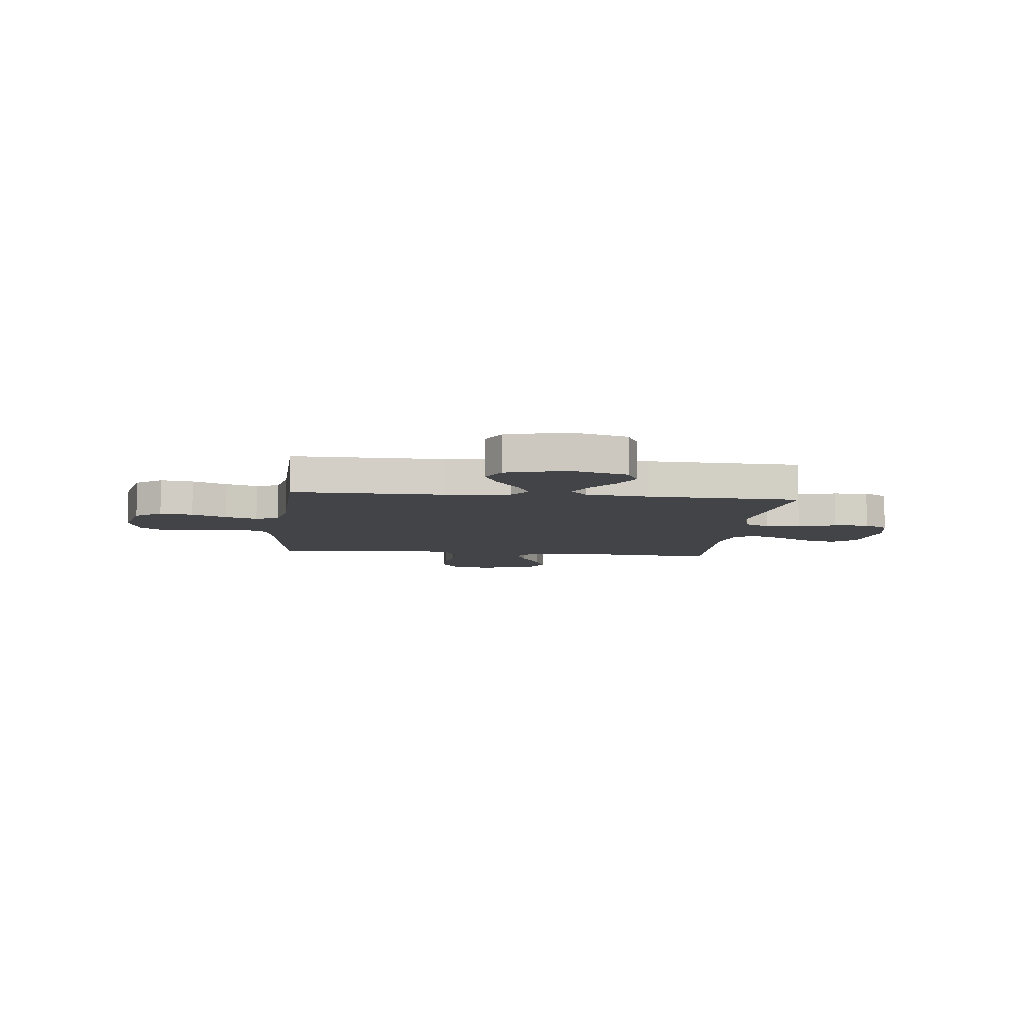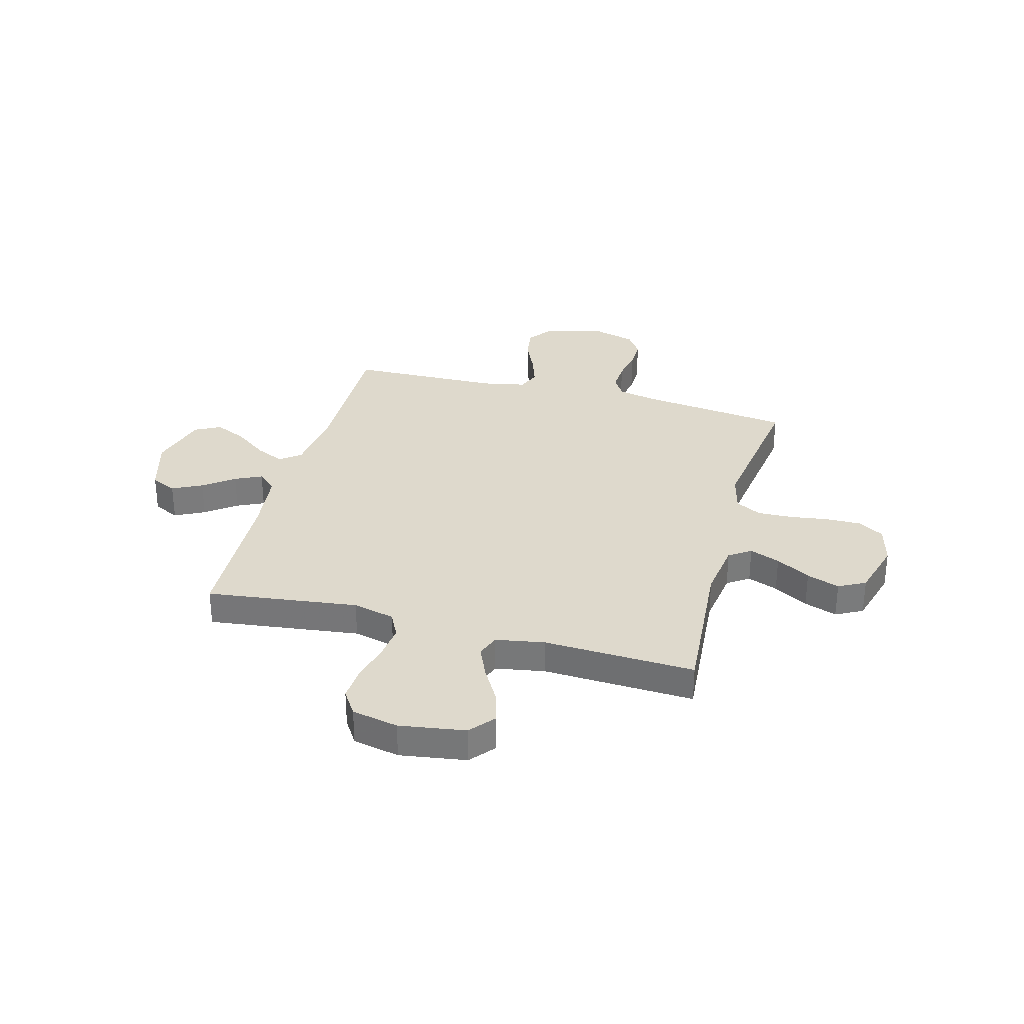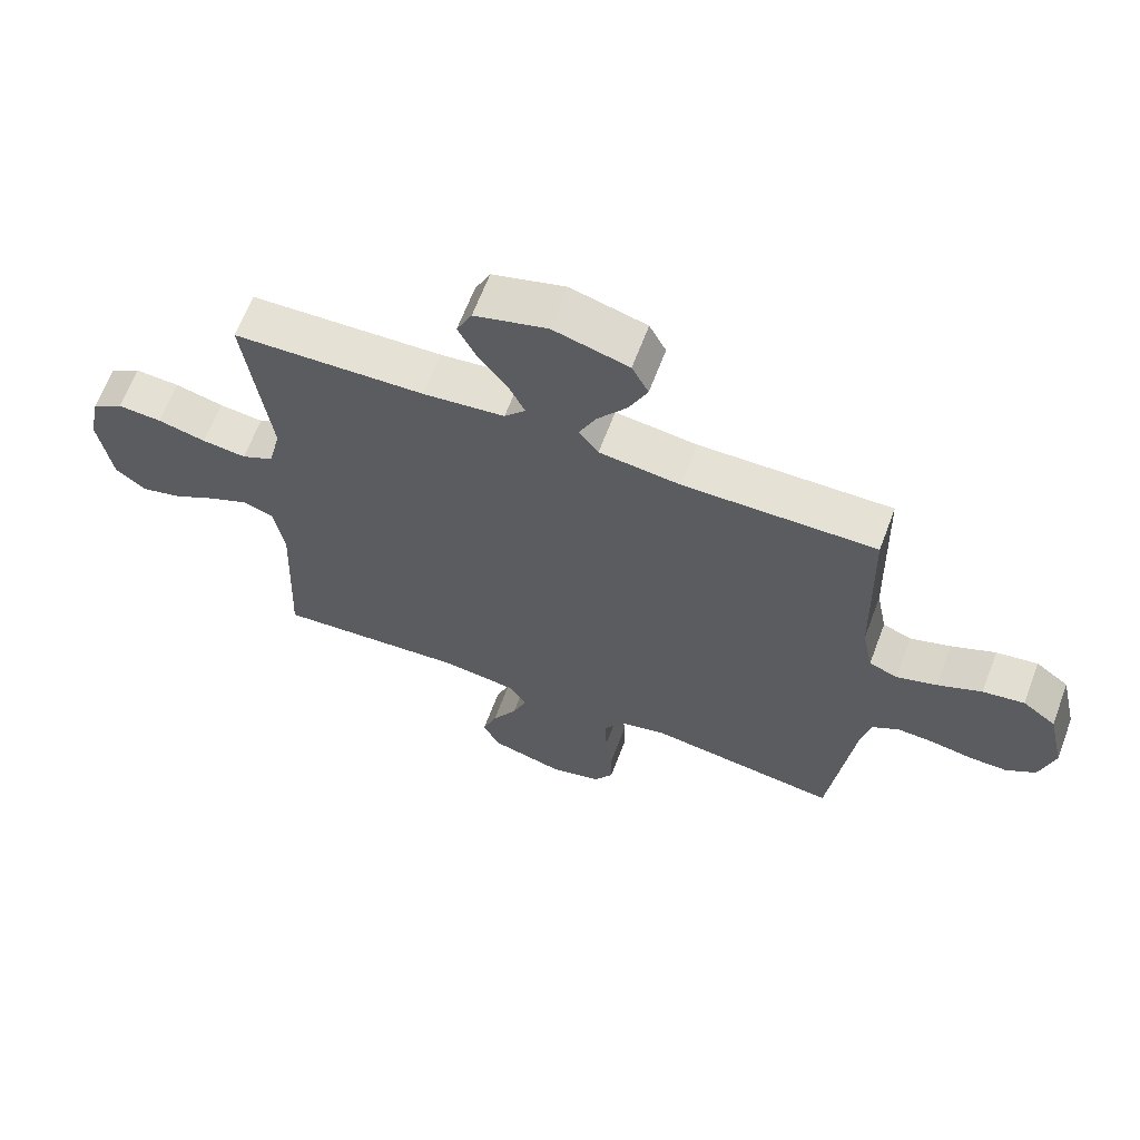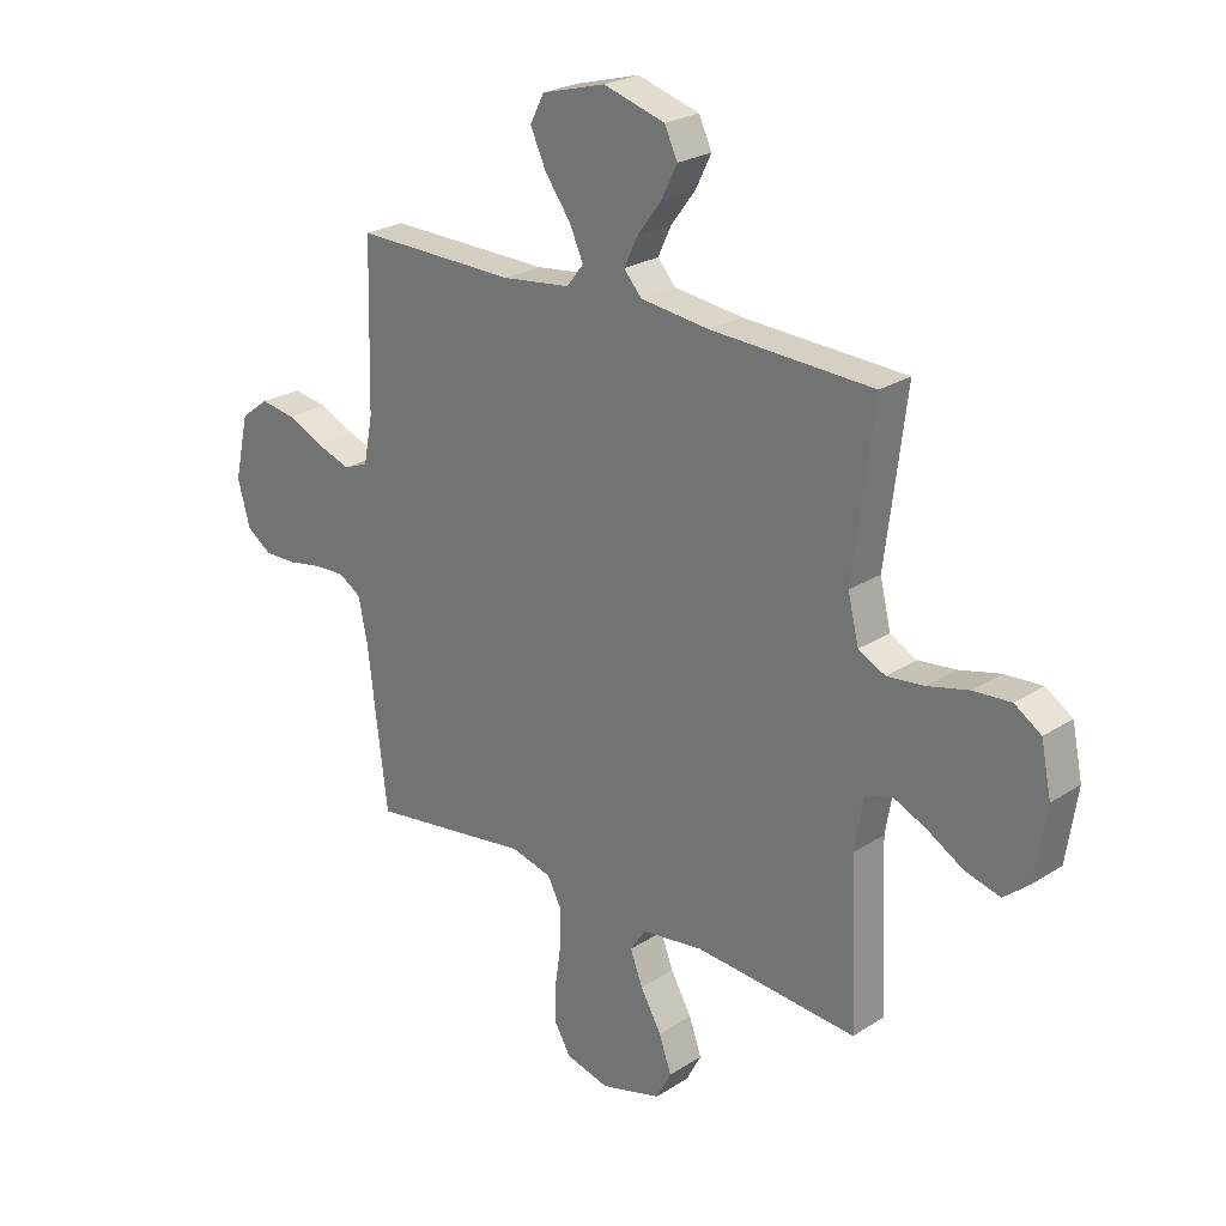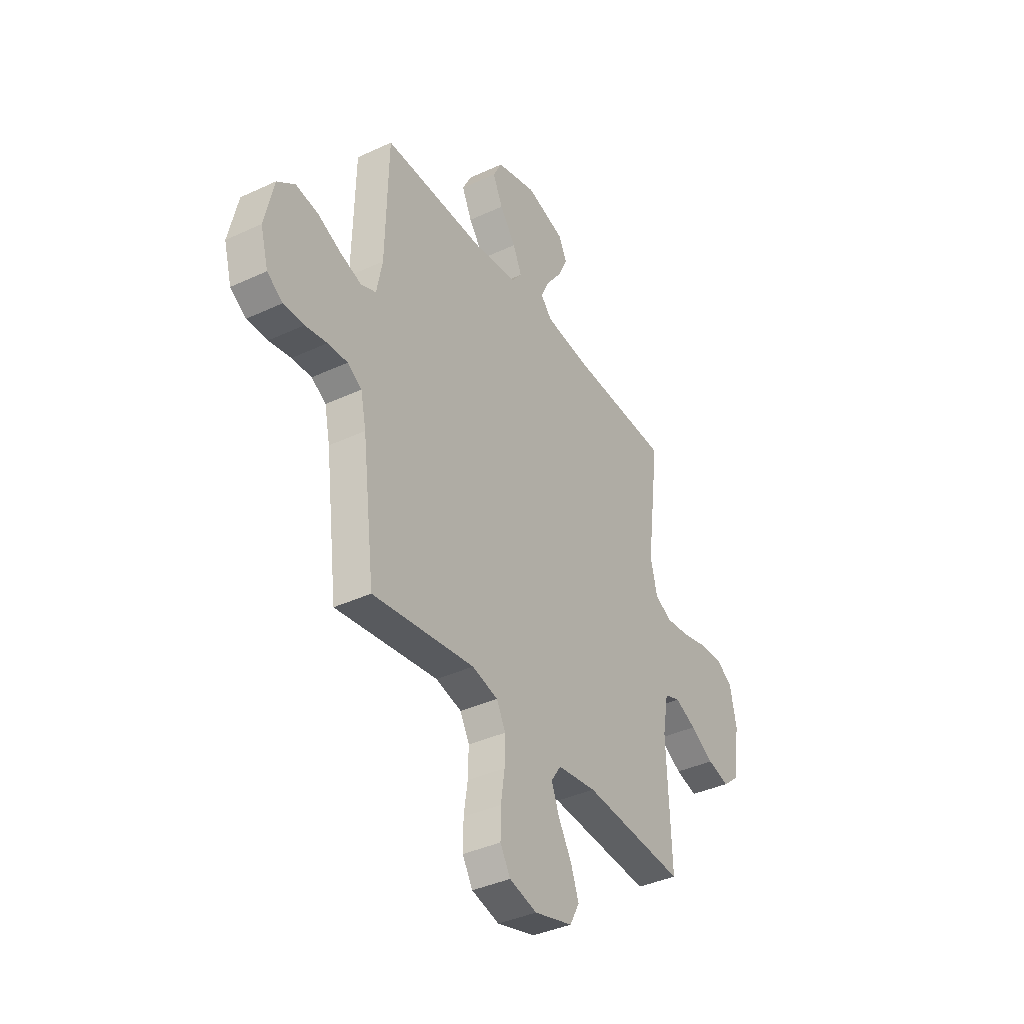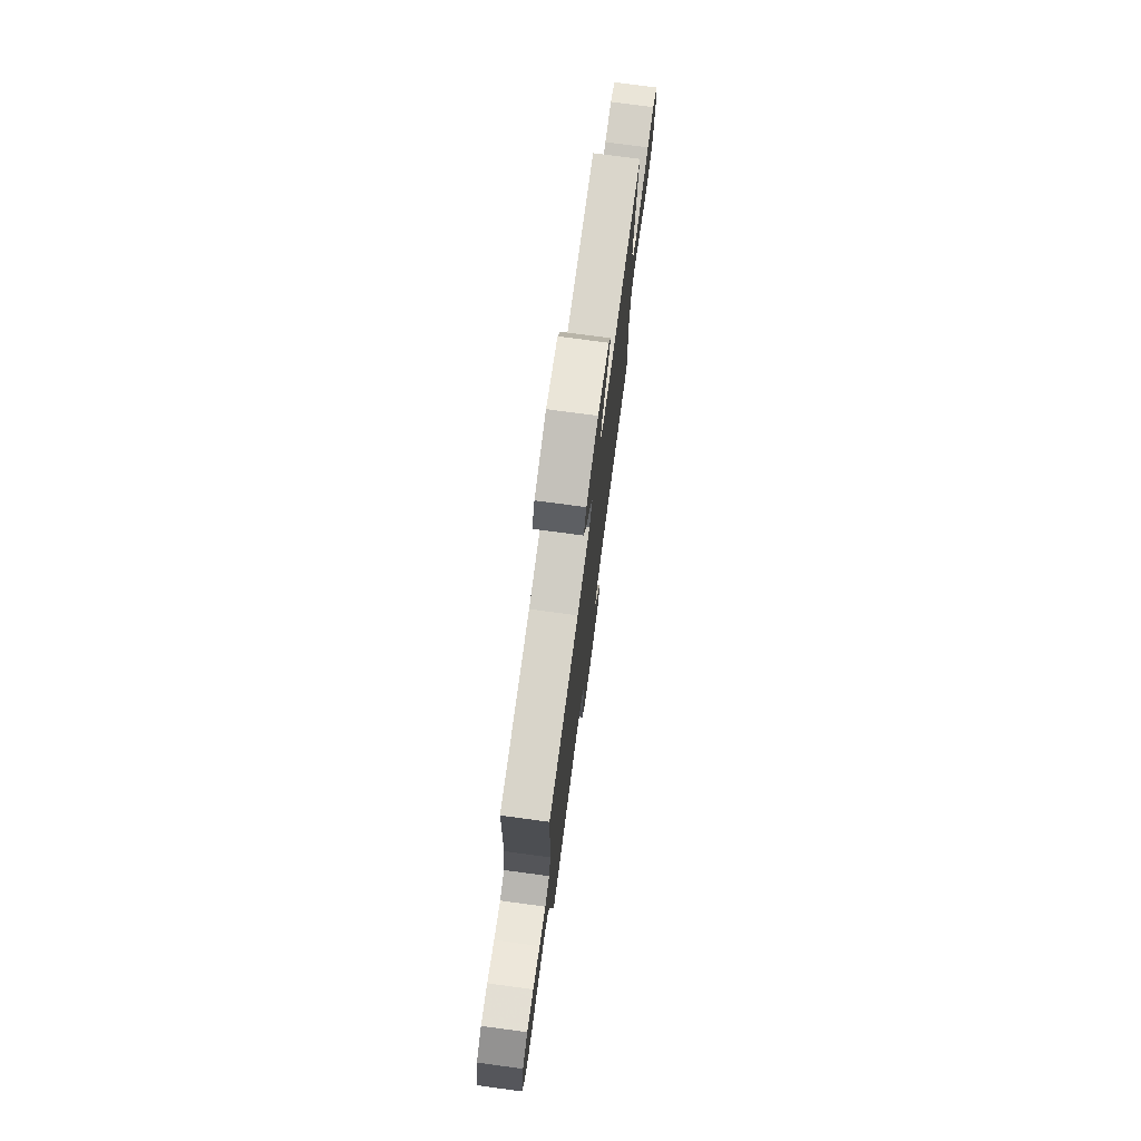
<metadata>
{"format":"obj","ext":"obj","renderer":"f3d","projection":"perspective","resolution":1024,"background":"white","views":[{"elev":-7.7,"azim":-6.1,"up":"+Y"},{"elev":32.0,"azim":105.1,"up":"+Y"},{"elev":64.7,"azim":-159.4,"up":"+Z"},{"elev":24.5,"azim":43.6,"up":"+Z"},{"elev":-38.3,"azim":-59.4,"up":"+Z"},{"elev":76.2,"azim":-82.4,"up":"+Z"}]}
</metadata>
<code>
v -0.5 0.07 0.5
v -0.2 0.07 0.496
v -0.073 0.07 0.512
v -0.042 0.07 0.552
v -0.068 0.07 0.609
v -0.115 0.07 0.673
v -0.144 0.07 0.736
v -0.118 0.07 0.787
v 0 0.07 0.82
v 0.114 0.07 0.787
v 0.138 0.07 0.736
v 0.109 0.07 0.677
v 0.064 0.07 0.617
v 0.039 0.07 0.564
v 0.072 0.07 0.527
v 0.2 0.07 0.512
v 0.5 0.07 0.5
v 0.462 0.07 0.2
v 0.482 0.07 0.117
v 0.532 0.07 0.092
v 0.601 0.07 0.1
v 0.677 0.07 0.119
v 0.746 0.07 0.124
v 0.795 0.07 0.092
v 0.814 0.07 0
v 0.794 0.07 -0.131
v 0.746 0.07 -0.171
v 0.682 0.07 -0.154
v 0.613 0.07 -0.114
v 0.55 0.07 -0.086
v 0.504 0.07 -0.103
v 0.487 0.07 -0.2
v 0.5 0.07 -0.5
v 0.2 0.07 -0.477
v 0.085 0.07 -0.493
v 0.056 0.07 -0.536
v 0.079 0.07 -0.596
v 0.118 0.07 -0.664
v 0.141 0.07 -0.729
v 0.113 0.07 -0.782
v 0 0.07 -0.814
v -0.081 0.07 -0.793
v -0.111 0.07 -0.742
v -0.11 0.07 -0.672
v -0.099 0.07 -0.597
v -0.097 0.07 -0.527
v -0.124 0.07 -0.476
v -0.2 0.07 -0.457
v -0.5 0.07 -0.5
v -0.537 0.07 -0.2
v -0.553 0.07 -0.124
v -0.595 0.07 -0.098
v -0.653 0.07 -0.101
v -0.717 0.07 -0.113
v -0.777 0.07 -0.114
v -0.823 0.07 -0.083
v -0.846 0.07 0
v -0.819 0.07 0.119
v -0.767 0.07 0.158
v -0.702 0.07 0.148
v -0.633 0.07 0.117
v -0.57 0.07 0.096
v -0.525 0.07 0.114
v -0.508 0.07 0.2
v -0.5 0 0.5
v -0.2 0 0.496
v -0.073 0 0.512
v -0.042 0 0.552
v -0.068 0 0.609
v -0.115 0 0.673
v -0.144 0 0.736
v -0.118 0 0.787
v 0 0 0.82
v 0.114 0 0.787
v 0.138 0 0.736
v 0.109 0 0.677
v 0.064 0 0.617
v 0.039 0 0.564
v 0.072 0 0.527
v 0.2 0 0.512
v 0.5 0 0.5
v 0.462 0 0.2
v 0.482 0 0.117
v 0.532 0 0.092
v 0.601 0 0.1
v 0.677 0 0.119
v 0.746 0 0.124
v 0.795 0 0.092
v 0.814 0 0
v 0.794 0 -0.131
v 0.746 0 -0.171
v 0.682 0 -0.154
v 0.613 0 -0.114
v 0.55 0 -0.086
v 0.504 0 -0.103
v 0.487 0 -0.2
v 0.5 0 -0.5
v 0.2 0 -0.477
v 0.085 0 -0.493
v 0.056 0 -0.536
v 0.079 0 -0.596
v 0.118 0 -0.664
v 0.141 0 -0.729
v 0.113 0 -0.782
v 0 0 -0.814
v -0.081 0 -0.793
v -0.111 0 -0.742
v -0.11 0 -0.672
v -0.099 0 -0.597
v -0.097 0 -0.527
v -0.124 0 -0.476
v -0.2 0 -0.457
v -0.5 0 -0.5
v -0.537 0 -0.2
v -0.553 0 -0.124
v -0.595 0 -0.098
v -0.653 0 -0.101
v -0.717 0 -0.113
v -0.777 0 -0.114
v -0.823 0 -0.083
v -0.846 0 0
v -0.819 0 0.119
v -0.767 0 0.158
v -0.702 0 0.148
v -0.633 0 0.117
v -0.57 0 0.096
v -0.525 0 0.114
v -0.508 0 0.2
f 59 60 61
f 58 59 61
f 57 58 61
f 56 57 61
f 55 56 61
f 54 55 61
f 53 54 61
f 52 53 61 62
f 51 52 62 63
f 48 49 50
f 51 63 64
f 50 51 64
f 48 50 64
f 47 48 64
f 43 44 45
f 42 43 45
f 41 42 45
f 40 41 45
f 39 40 45
f 38 39 45
f 37 38 45
f 36 37 45 46
f 35 36 46 47
f 32 33 34
f 64 1 2
f 47 64 2
f 35 47 2
f 34 35 2
f 32 34 2
f 31 32 2
f 27 28 29
f 26 27 29
f 25 26 29
f 24 25 29
f 23 24 29
f 22 23 29
f 21 22 29
f 20 21 29 30
f 16 17 18
f 15 16 18 19
f 11 12 13
f 10 11 13
f 9 10 13
f 8 9 13
f 7 8 13
f 6 7 13
f 5 6 13
f 4 5 13 14
f 3 4 14 15
f 3 15 19
f 2 3 19
f 31 2 19
f 19 20 30 31
f 125 124 123
f 125 123 122
f 125 122 121
f 125 121 120
f 125 120 119
f 125 119 118
f 125 118 117
f 126 125 117 116
f 127 126 116 115
f 114 113 112
f 128 127 115
f 128 115 114
f 128 114 112
f 128 112 111
f 109 108 107
f 109 107 106
f 109 106 105
f 109 105 104
f 109 104 103
f 109 103 102
f 109 102 101
f 110 109 101 100
f 111 110 100 99
f 98 97 96
f 66 65 128
f 66 128 111
f 66 111 99
f 66 99 98
f 66 98 96
f 66 96 95
f 93 92 91
f 93 91 90
f 93 90 89
f 93 89 88
f 93 88 87
f 93 87 86
f 93 86 85
f 94 93 85 84
f 82 81 80
f 83 82 80 79
f 77 76 75
f 77 75 74
f 77 74 73
f 77 73 72
f 77 72 71
f 77 71 70
f 77 70 69
f 78 77 69 68
f 79 78 68 67
f 83 79 67
f 83 67 66
f 83 66 95
f 95 94 84 83
f 1 65 66 2
f 2 66 67 3
f 3 67 68 4
f 4 68 69 5
f 5 69 70 6
f 6 70 71 7
f 7 71 72 8
f 8 72 73 9
f 9 73 74 10
f 10 74 75 11
f 11 75 76 12
f 12 76 77 13
f 13 77 78 14
f 14 78 79 15
f 15 79 80 16
f 16 80 81 17
f 17 81 82 18
f 18 82 83 19
f 19 83 84 20
f 20 84 85 21
f 21 85 86 22
f 22 86 87 23
f 23 87 88 24
f 24 88 89 25
f 25 89 90 26
f 26 90 91 27
f 27 91 92 28
f 28 92 93 29
f 29 93 94 30
f 30 94 95 31
f 31 95 96 32
f 32 96 97 33
f 33 97 98 34
f 34 98 99 35
f 35 99 100 36
f 36 100 101 37
f 37 101 102 38
f 38 102 103 39
f 39 103 104 40
f 40 104 105 41
f 41 105 106 42
f 42 106 107 43
f 43 107 108 44
f 44 108 109 45
f 45 109 110 46
f 46 110 111 47
f 47 111 112 48
f 48 112 113 49
f 49 113 114 50
f 50 114 115 51
f 51 115 116 52
f 52 116 117 53
f 53 117 118 54
f 54 118 119 55
f 55 119 120 56
f 56 120 121 57
f 57 121 122 58
f 58 122 123 59
f 59 123 124 60
f 60 124 125 61
f 61 125 126 62
f 62 126 127 63
f 63 127 128 64
f 64 128 65 1

</code>
